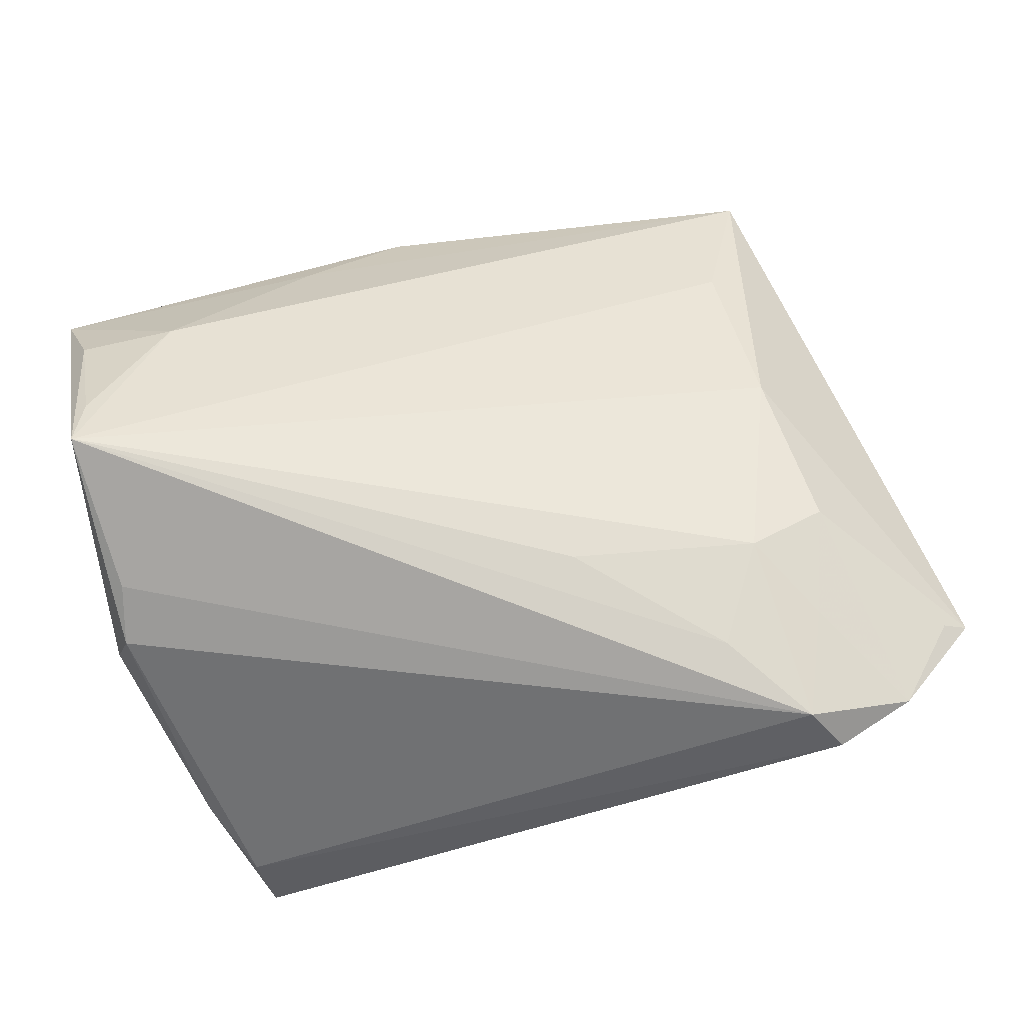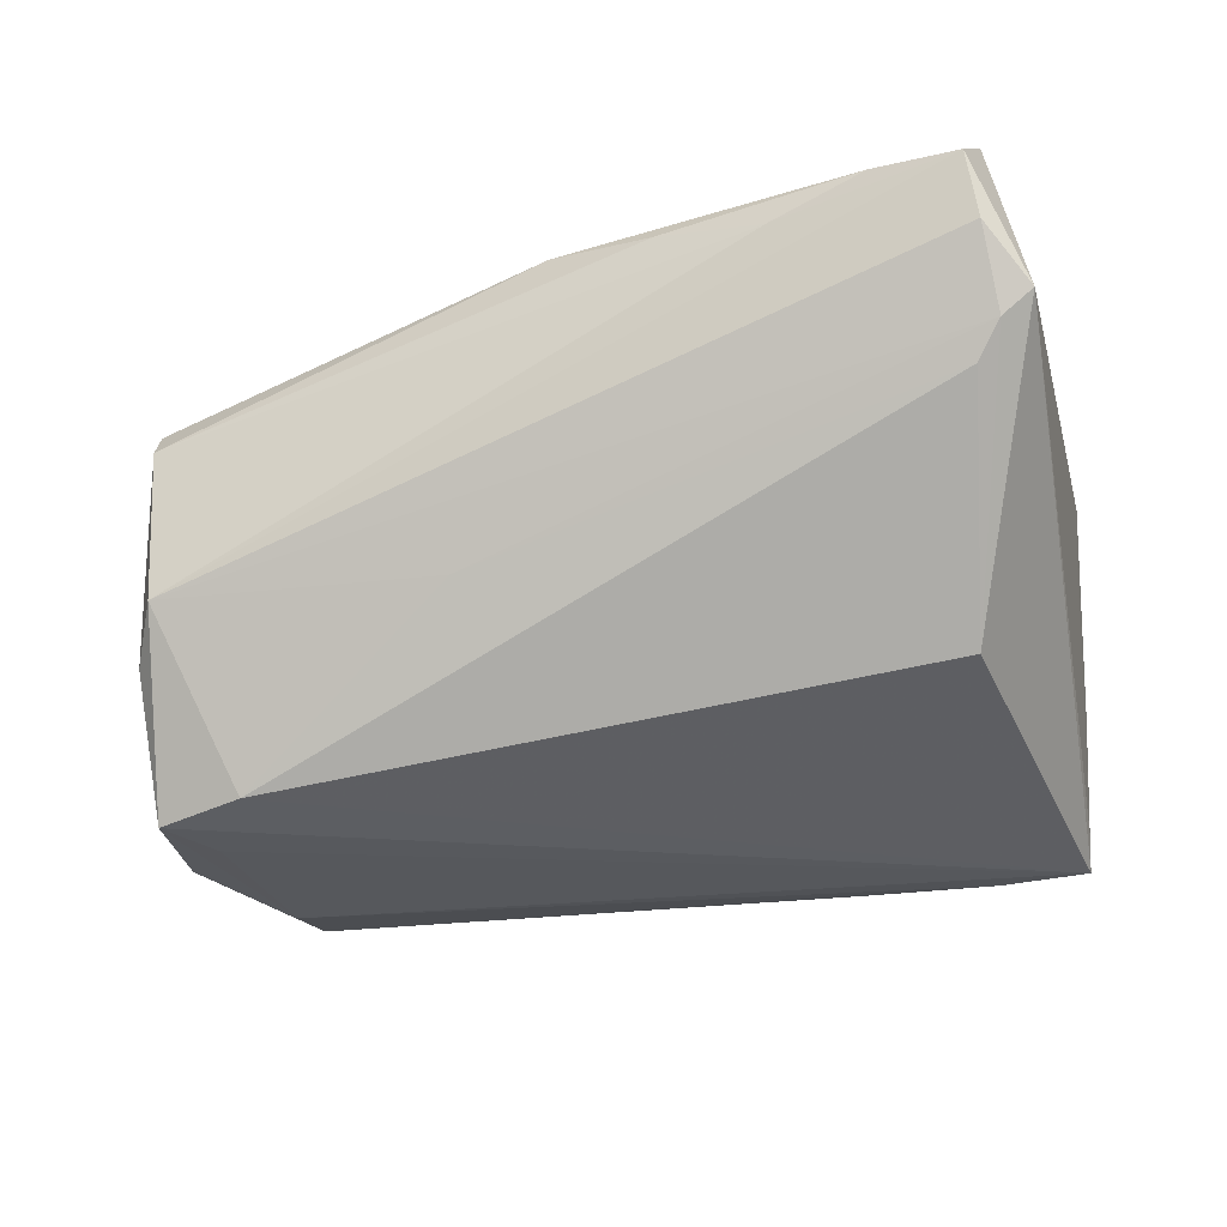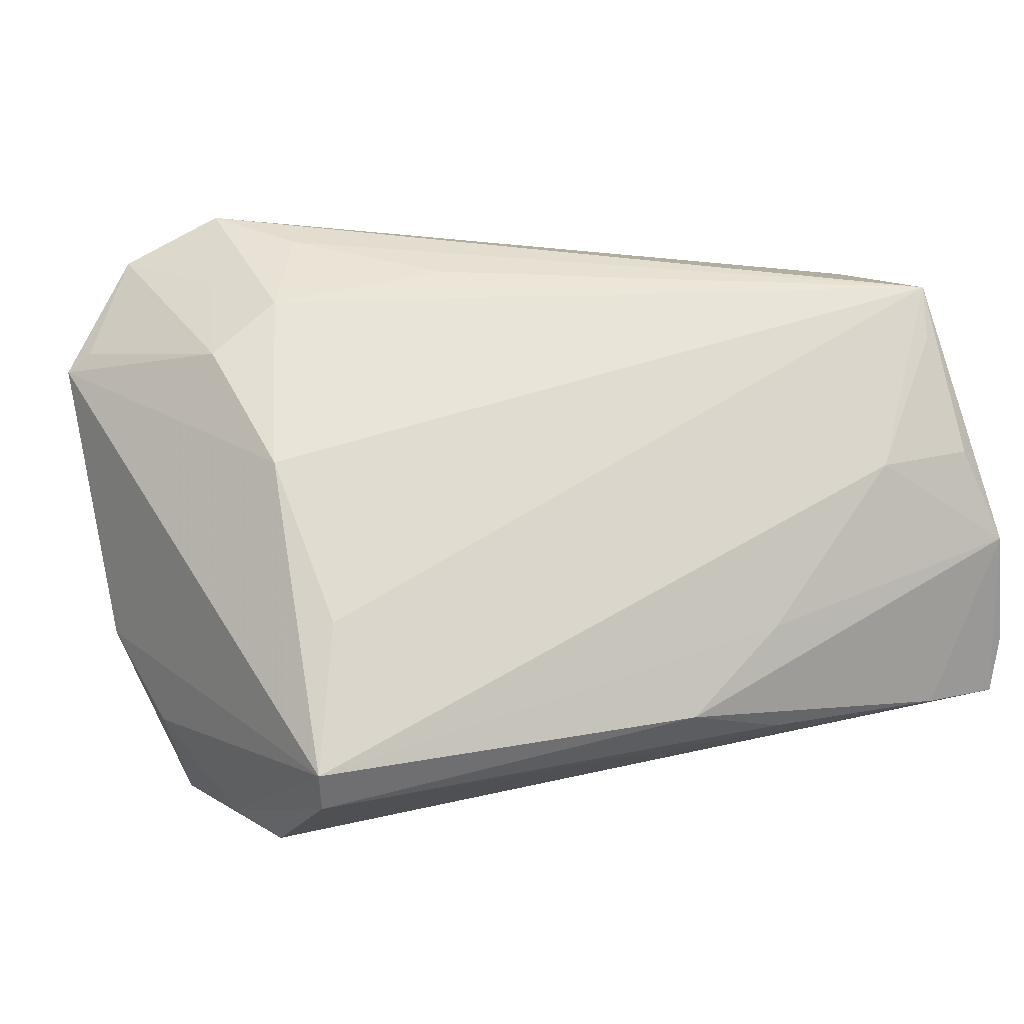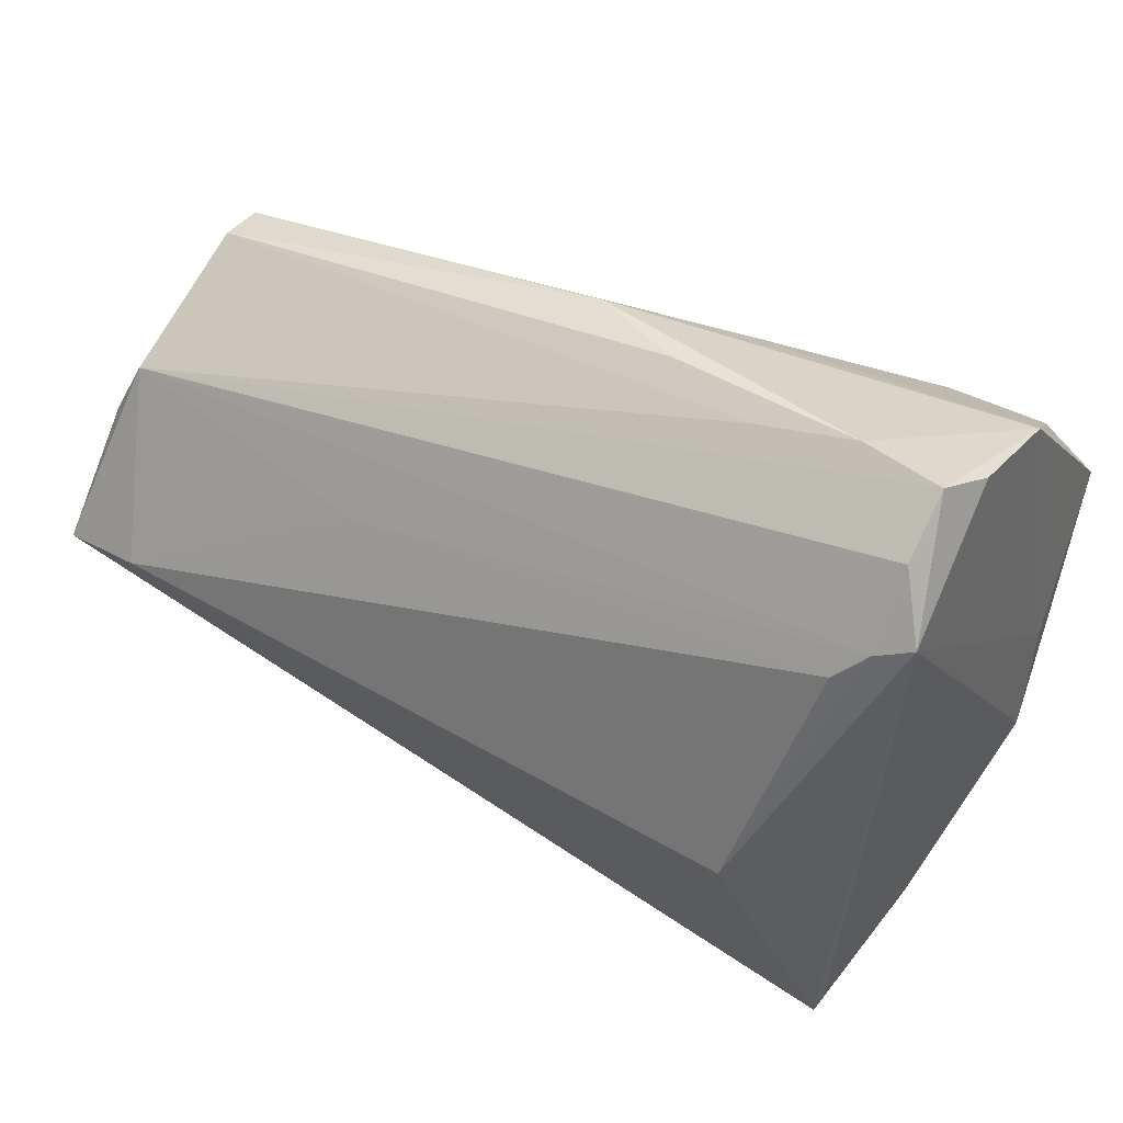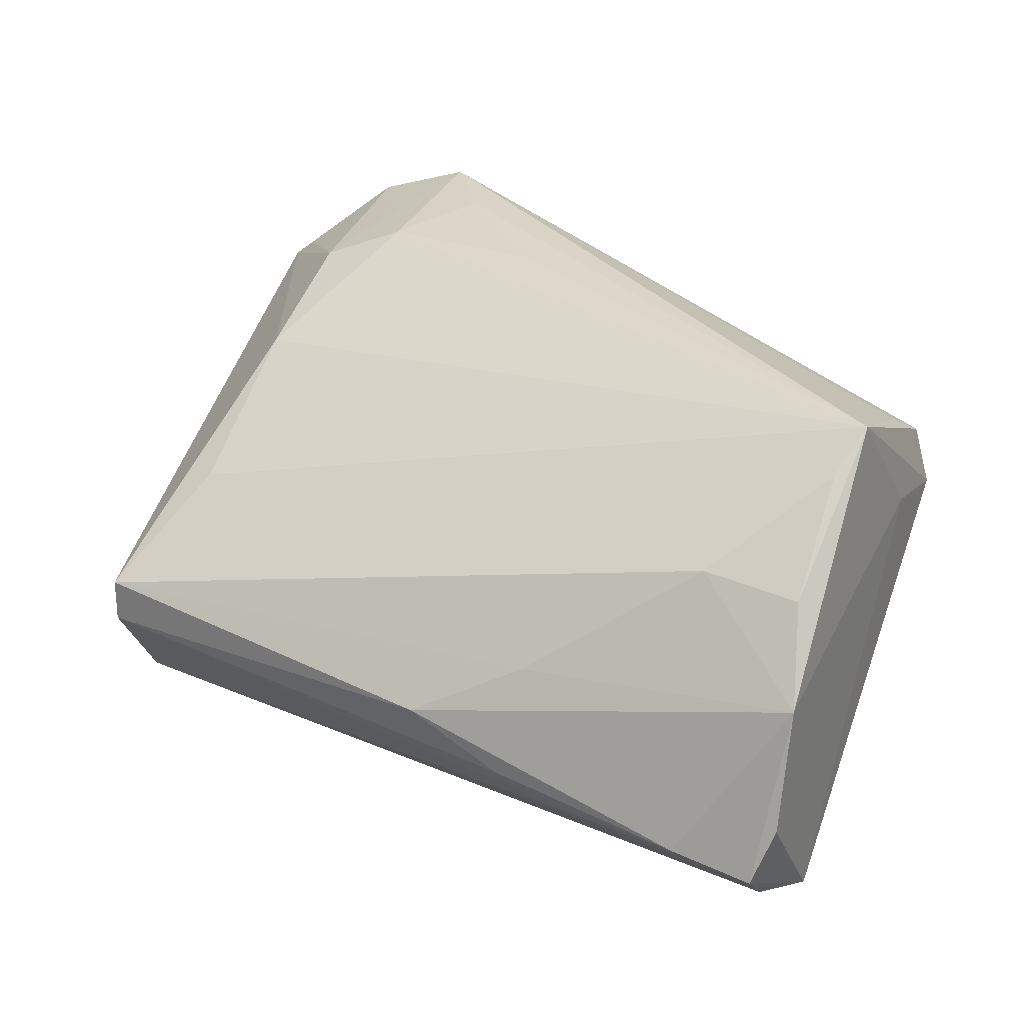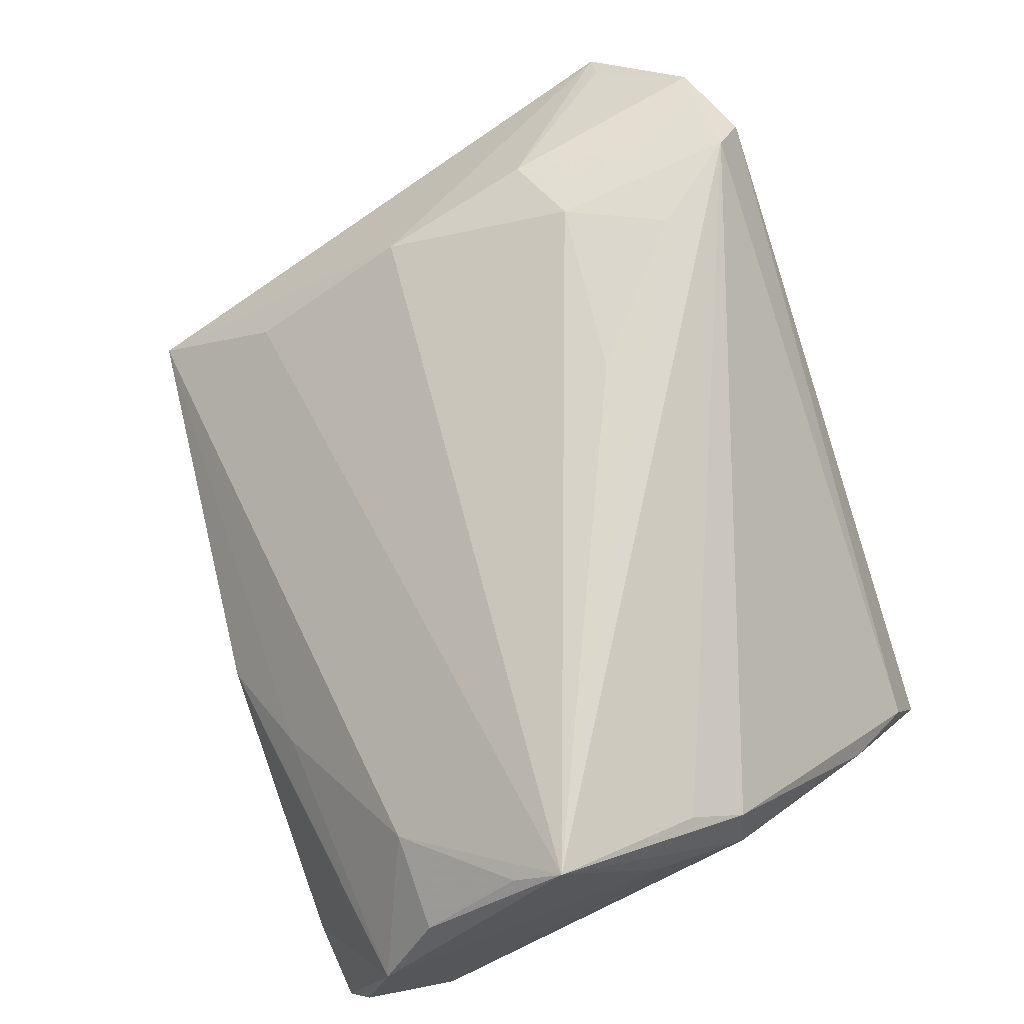
<metadata>
{"format":"obj","ext":"obj","renderer":"f3d","projection":"perspective","resolution":1024,"background":"white","views":[{"elev":76.8,"azim":-12.6,"up":"+Z"},{"elev":-67.0,"azim":-161.1,"up":"+Z"},{"elev":37.6,"azim":157.7,"up":"+Z"},{"elev":40.3,"azim":-149.0,"up":"+Y"},{"elev":29.6,"azim":-153.7,"up":"+Z"},{"elev":72.4,"azim":-110.6,"up":"+Z"}]}
</metadata>
<code>
v -0.02488 0.03961 -0.01265
v -0.04534 -0.009748 0.0193
v -0.04498 0.04077 -0.01373
v -0.01386 0.04092 -0.008733
v 0.03085 -0.03708 0.03016
v -0.03218 -0.003217 -0.02962
v -0.04432 0.02874 0.01587
v -0.04408 -0.003712 0.02308
v -0.04445 0.03532 -0.01915
v -0.03655 -0.04081 -0.01133
v 0.008446 -0.01328 0.03018
v -0.03765 -0.03628 -0.01111
v 0.03569 0.02249 0.009176
v 0.04165 0.005375 -0.02944
v 0.04228 0.03546 -0.006616
v 0.04699 -0.02424 -0.004232
v 0.03643 0.004421 0.02016
v 0.0464 -0.03438 0.02005
v 0.02336 -0.027 0.03034
v -0.04693 0.03859 -0.007484
v 0.05573 -0.009248 -0.01101
v -0.0468 0.03529 0.006279
v 0.05342 0.003523 -0.01618
v 0.04489 0.02502 -0.02039
v -0.04347 0.02677 -0.02329
v -0.04398 0.01817 0.02615
v -0.04008 0.02351 -0.02463
v 0.04865 0.01836 -0.02043
v 0.02942 -0.01606 0.02898
v -0.0413 -0.02911 0.001113
v 0.01464 0.0193 -0.02434
v 0.0539 -0.02948 0.01641
v -0.03321 0.02852 0.01672
v -0.02679 -0.04038 -0.009148
v -0.04577 0.01325 0.03031
v -0.002714 0.0408 -0.003541
v -0.04732 0.02805 -0.02192
v -0.04732 -0.009636 0.01276
v -0.04732 0.001382 0.01571
v 0.03852 -0.01333 0.02532
v 0.0509 -0.02894 0.01882
v -0.01269 -0.03855 -0.006302
v 0.04231 0.03528 -0.001526
v 0.0511 0.004334 -0.02807
v 0.04754 -0.001866 -0.02418
v -0.03743 -0.03711 -0.003296
v 0.035 -0.02536 0.02772
v 0.04691 -0.01792 -0.01174
v 0.04292 -0.03754 0.02566
v -0.03579 0.04137 -0.01197
v 0.0496 0.01538 -0.01943
v -0.0151 0.03681 0.003438
v 0.03398 -0.04081 0.02608
f 6 10 37
f 10 53 46
f 46 53 5
f 5 35 8
f 21 43 32
f 32 43 17
f 35 29 17
f 5 53 49
f 11 29 35
f 32 49 18
f 18 49 53
f 26 35 33
f 33 7 26
f 26 7 35
f 37 38 39
f 39 38 35
f 12 38 37
f 37 10 12
f 10 46 30
f 30 12 10
f 38 12 30
f 35 38 2
f 2 8 35
f 38 30 2
f 2 30 46
f 2 46 5
f 5 8 2
f 44 21 48
f 13 17 43
f 35 17 13
f 13 43 33
f 33 35 13
f 47 29 5
f 5 49 47
f 32 17 40
f 40 47 49
f 40 17 29
f 29 47 40
f 19 35 5
f 19 11 35
f 5 29 19
f 29 11 19
f 16 18 53
f 32 18 16
f 16 21 32
f 48 21 16
f 43 15 36
f 25 6 37
f 25 27 6
f 37 9 25
f 25 9 24
f 24 44 14
f 6 27 14
f 10 6 14
f 14 44 10
f 24 15 28
f 28 44 24
f 28 15 43
f 45 48 10
f 10 44 45
f 45 44 48
f 41 49 32
f 32 40 41
f 41 40 49
f 42 16 53
f 33 43 52
f 43 36 52
f 31 25 24
f 24 14 31
f 27 25 31
f 31 14 27
f 43 21 23
f 21 44 23
f 44 28 23
f 34 53 10
f 34 42 53
f 16 42 34
f 10 48 34
f 48 16 34
f 4 36 15
f 4 50 36
f 1 15 24
f 1 4 15
f 50 4 1
f 37 39 20
f 51 28 43
f 43 23 51
f 51 23 28
f 50 1 3
f 24 9 3
f 3 1 24
f 3 9 37
f 37 20 3
f 50 3 22
f 22 3 20
f 36 50 22
f 22 52 36
f 22 39 35
f 22 20 39
f 35 7 22
f 22 7 33
f 33 52 22

</code>
